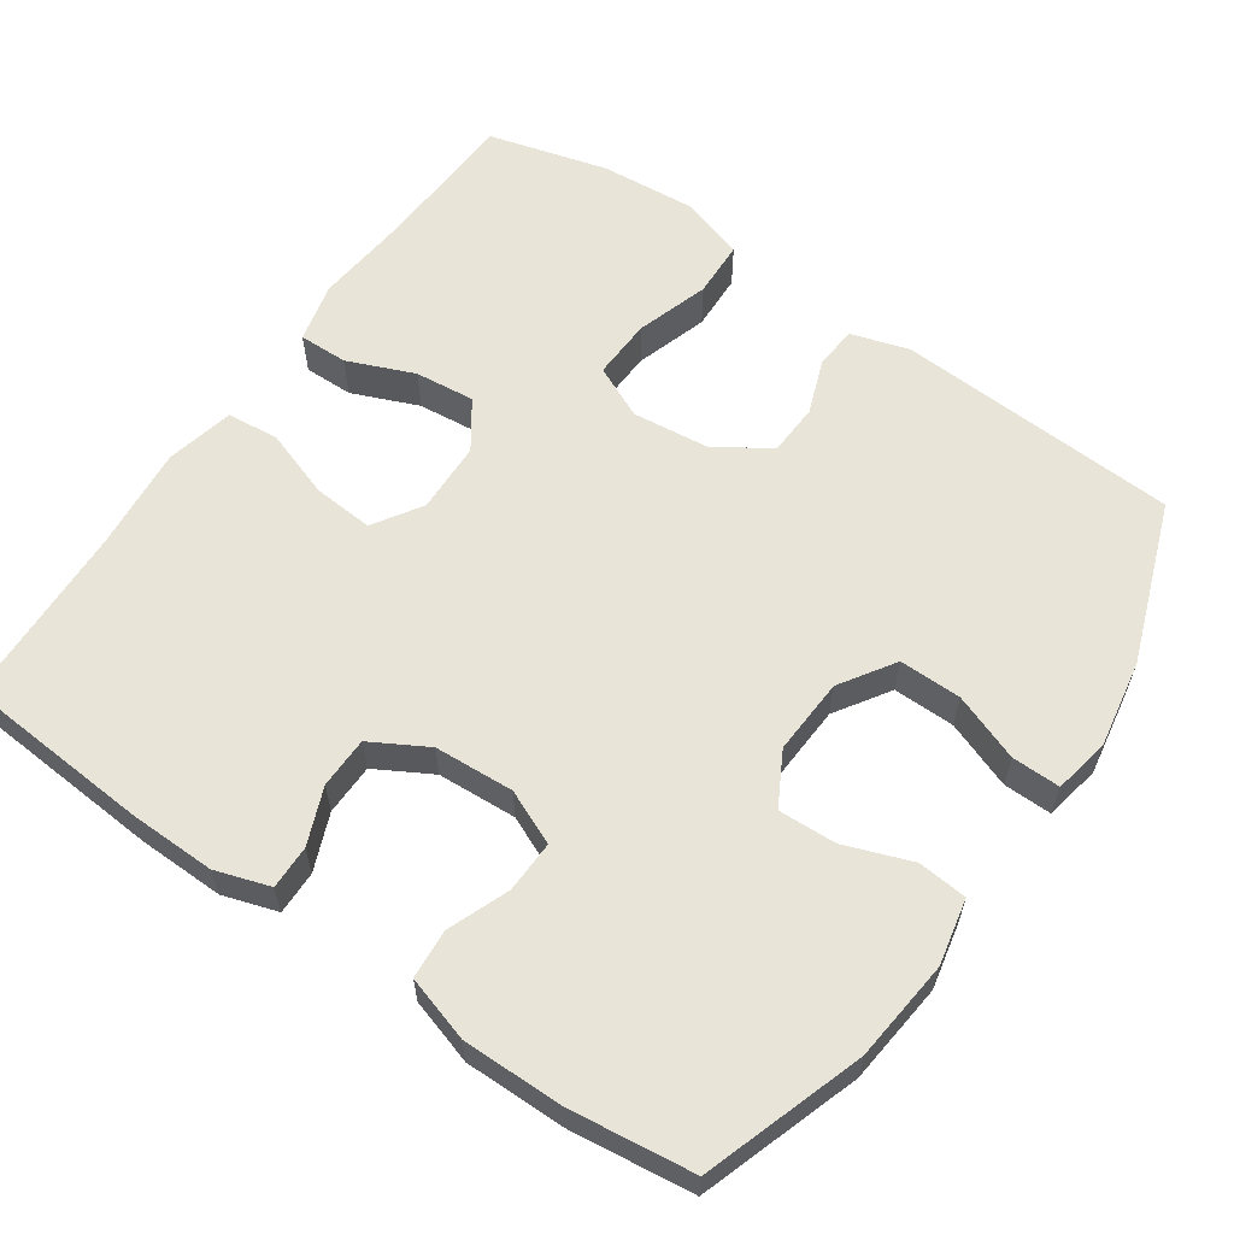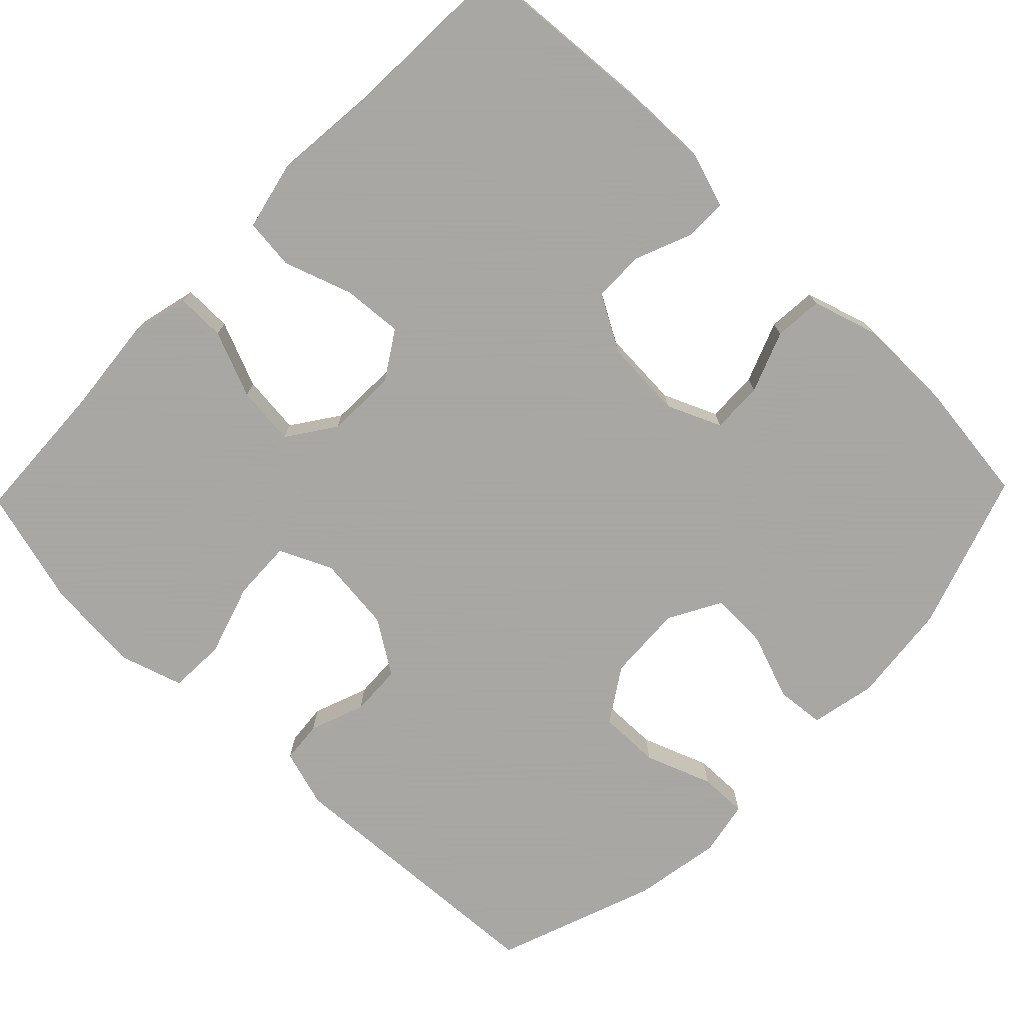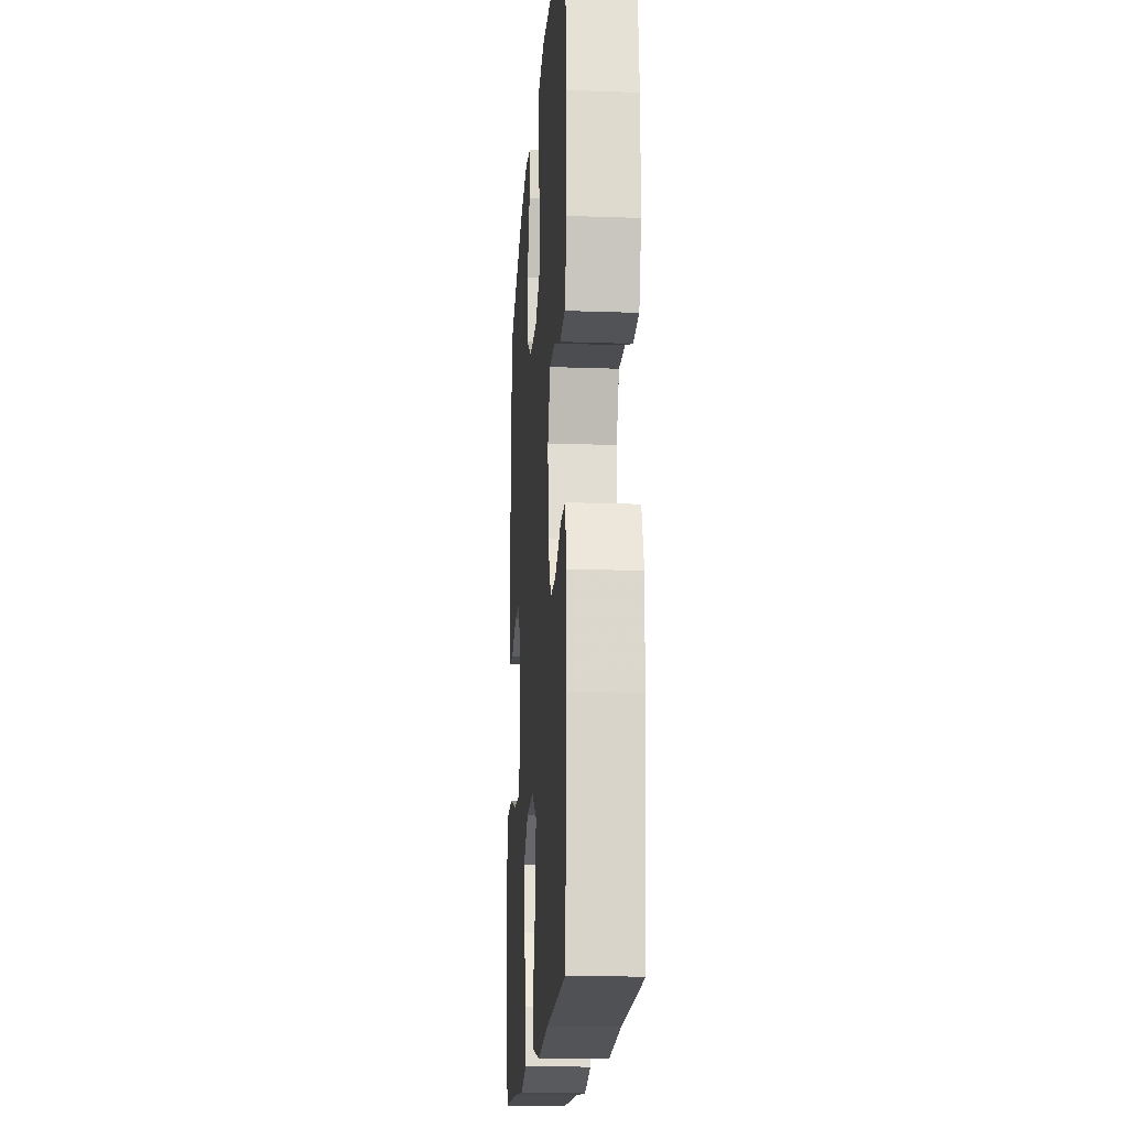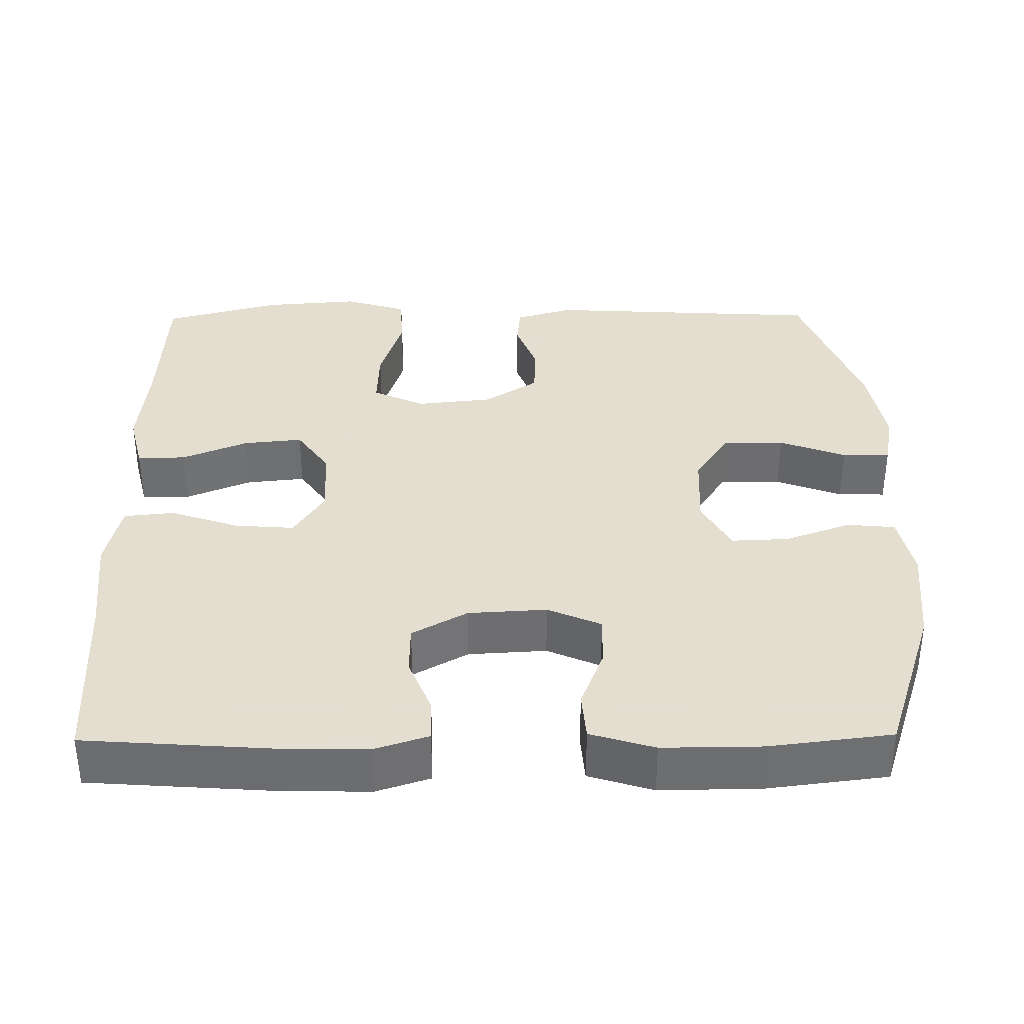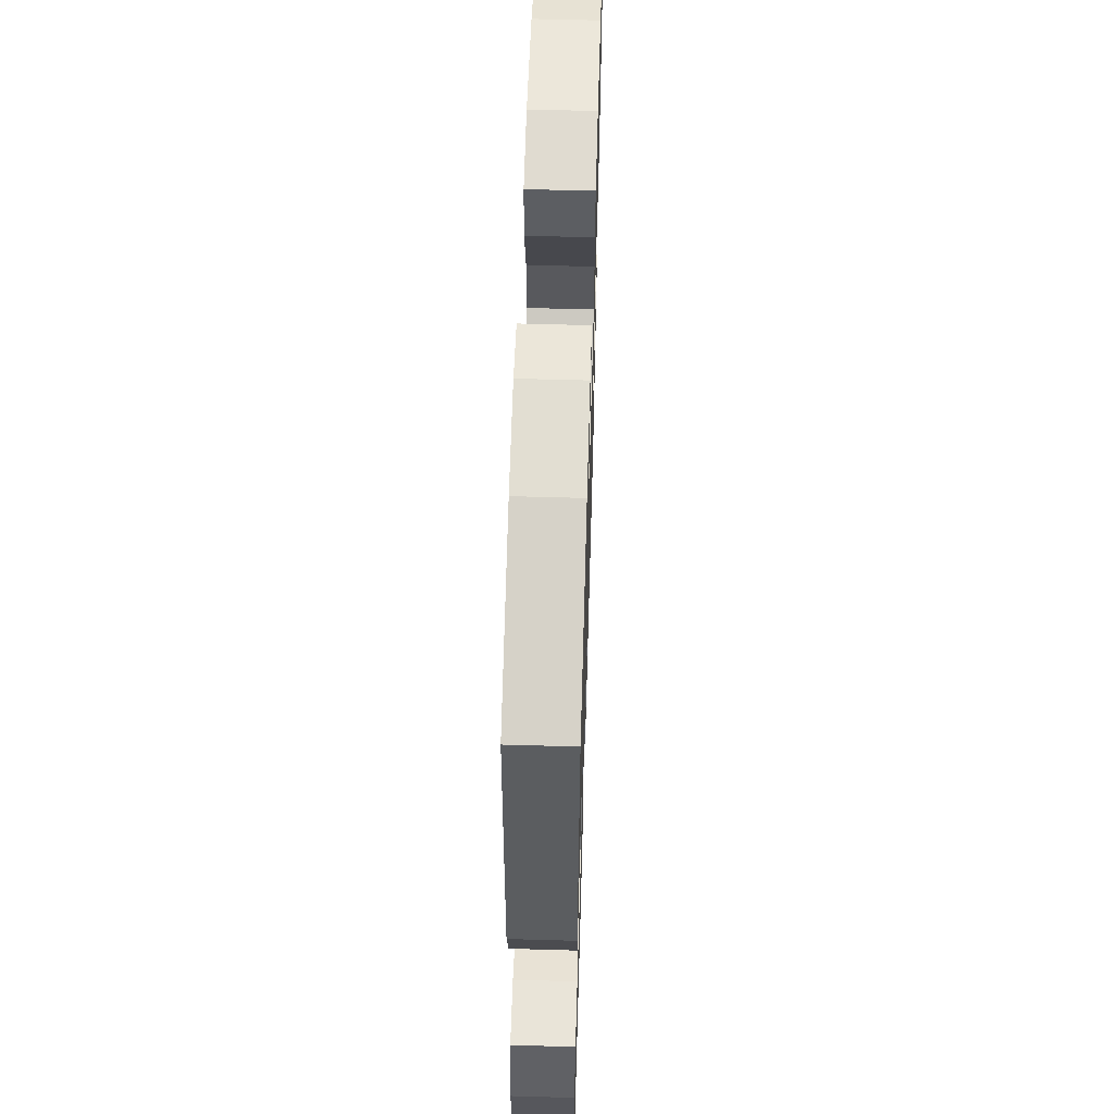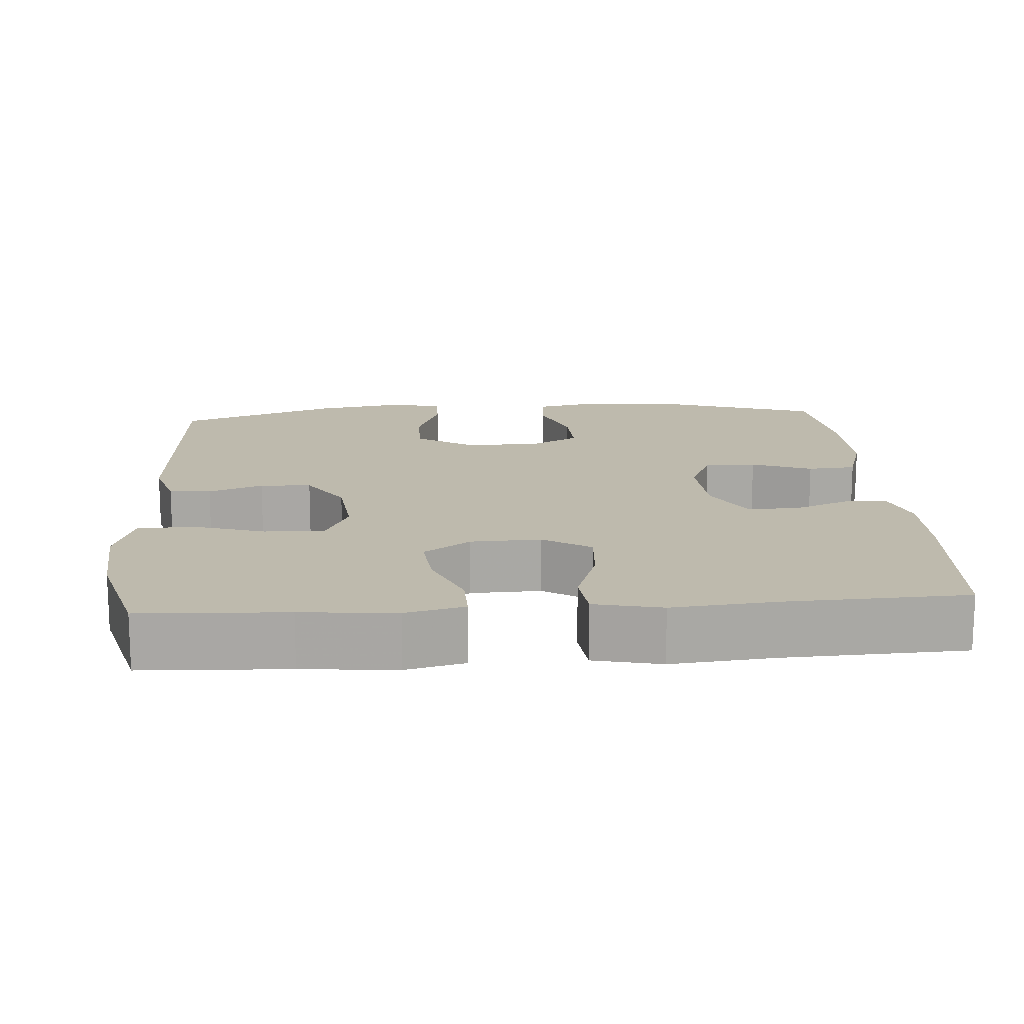
<metadata>
{"format":"obj","ext":"obj","renderer":"f3d","projection":"perspective","resolution":1024,"background":"white","views":[{"elev":60.3,"azim":-55.3,"up":"+Y"},{"elev":-74.4,"azim":-134.1,"up":"+Y"},{"elev":-17.6,"azim":-94.0,"up":"+Z"},{"elev":35.9,"azim":-90.6,"up":"+Y"},{"elev":58.0,"azim":91.7,"up":"+Z"},{"elev":15.4,"azim":175.9,"up":"+Y"}]}
</metadata>
<code>
v 0.5 0.07 0.5
v 0.521 0.07 0.131
v 0.498 0.07 0.055
v 0.443 0.07 0.05
v 0.371 0.07 0.077
v 0.303 0.07 0.074
v 0.257 0.07 0.003
v 0.246 0.07 -0.097
v 0.278 0.07 -0.166
v 0.357 0.07 -0.163
v 0.452 0.07 -0.133
v 0.526 0.07 -0.136
v 0.552 0.07 -0.219
v 0.542 0.07 -0.345
v 0.5 0.07 -0.5
v 0.308 0.07 -0.509
v 0.184 0.07 -0.521
v 0.106 0.07 -0.502
v 0.107 0.07 -0.438
v 0.143 0.07 -0.351
v 0.151 0.07 -0.273
v 0.089 0.07 -0.23
v -0.004 0.07 -0.227
v -0.067 0.07 -0.267
v -0.061 0.07 -0.346
v -0.03 0.07 -0.436
v -0.037 0.07 -0.503
v -0.126 0.07 -0.523
v -0.261 0.07 -0.51
v -0.5 0.07 -0.5
v -0.518 0.07 -0.251
v -0.52 0.07 -0.138
v -0.497 0.07 -0.067
v -0.44 0.07 -0.068
v -0.366 0.07 -0.098
v -0.299 0.07 -0.097
v -0.258 0.07 -0.024
v -0.252 0.07 0.08
v -0.283 0.07 0.151
v -0.351 0.07 0.149
v -0.431 0.07 0.118
v -0.495 0.07 0.123
v -0.521 0.07 0.208
v -0.52 0.07 0.339
v -0.5 0.07 0.5
v -0.293 0.07 0.569
v -0.16 0.07 0.583
v -0.074 0.07 0.565
v -0.068 0.07 0.501
v -0.1 0.07 0.414
v -0.103 0.07 0.338
v -0.034 0.07 0.3
v 0.066 0.07 0.305
v 0.137 0.07 0.351
v 0.136 0.07 0.432
v 0.103 0.07 0.52
v 0.102 0.07 0.583
v 0.175 0.07 0.597
v 0.29 0.07 0.577
v 0.5 0 0.5
v 0.521 0 0.131
v 0.498 0 0.055
v 0.443 0 0.05
v 0.371 0 0.077
v 0.303 0 0.074
v 0.257 0 0.003
v 0.246 0 -0.097
v 0.278 0 -0.166
v 0.357 0 -0.163
v 0.452 0 -0.133
v 0.526 0 -0.136
v 0.552 0 -0.219
v 0.542 0 -0.345
v 0.5 0 -0.5
v 0.308 0 -0.509
v 0.184 0 -0.521
v 0.106 0 -0.502
v 0.107 0 -0.438
v 0.143 0 -0.351
v 0.151 0 -0.273
v 0.089 0 -0.23
v -0.004 0 -0.227
v -0.067 0 -0.267
v -0.061 0 -0.346
v -0.03 0 -0.436
v -0.037 0 -0.503
v -0.126 0 -0.523
v -0.261 0 -0.51
v -0.5 0 -0.5
v -0.518 0 -0.251
v -0.52 0 -0.138
v -0.497 0 -0.067
v -0.44 0 -0.068
v -0.366 0 -0.098
v -0.299 0 -0.097
v -0.258 0 -0.024
v -0.252 0 0.08
v -0.283 0 0.151
v -0.351 0 0.149
v -0.431 0 0.118
v -0.495 0 0.123
v -0.521 0 0.208
v -0.52 0 0.339
v -0.5 0 0.5
v -0.293 0 0.569
v -0.16 0 0.583
v -0.074 0 0.565
v -0.068 0 0.501
v -0.1 0 0.414
v -0.103 0 0.338
v -0.034 0 0.3
v 0.066 0 0.305
v 0.137 0 0.351
v 0.136 0 0.432
v 0.103 0 0.52
v 0.102 0 0.583
v 0.175 0 0.597
v 0.29 0 0.577
f 3 4 5
f 2 3 5
f 1 2 5
f 59 1 5
f 58 59 5
f 57 58 5
f 56 57 5
f 55 56 5
f 54 55 5 6
f 53 54 6 7
f 52 53 7 8
f 51 52 8 9
f 48 49 50
f 47 48 50
f 46 47 50
f 45 46 50
f 44 45 50
f 43 44 50
f 42 43 50
f 41 42 50
f 40 41 50
f 39 40 50 51
f 38 39 51 9
f 33 34 35
f 32 33 35
f 31 32 35
f 30 31 35
f 29 30 35
f 29 35 36
f 28 29 36
f 27 28 36
f 26 27 36
f 25 26 36
f 24 25 36 37
f 18 19 20
f 17 18 20
f 16 17 20
f 16 20 21
f 15 16 21
f 14 15 21
f 13 14 21
f 12 13 21
f 11 12 21
f 10 11 21
f 9 10 21 22
f 23 24 37 38
f 9 22 23 38
f 64 63 62
f 64 62 61
f 64 61 60
f 64 60 118
f 64 118 117
f 64 117 116
f 64 116 115
f 64 115 114
f 65 64 114 113
f 66 65 113 112
f 67 66 112 111
f 68 67 111 110
f 109 108 107
f 109 107 106
f 109 106 105
f 109 105 104
f 109 104 103
f 109 103 102
f 109 102 101
f 109 101 100
f 109 100 99
f 110 109 99 98
f 68 110 98 97
f 94 93 92
f 94 92 91
f 94 91 90
f 94 90 89
f 94 89 88
f 95 94 88
f 95 88 87
f 95 87 86
f 95 86 85
f 95 85 84
f 96 95 84 83
f 79 78 77
f 79 77 76
f 79 76 75
f 80 79 75
f 80 75 74
f 80 74 73
f 80 73 72
f 80 72 71
f 80 71 70
f 80 70 69
f 81 80 69 68
f 97 96 83 82
f 97 82 81 68
f 1 60 61 2
f 2 61 62 3
f 3 62 63 4
f 4 63 64 5
f 5 64 65 6
f 6 65 66 7
f 7 66 67 8
f 8 67 68 9
f 9 68 69 10
f 10 69 70 11
f 11 70 71 12
f 12 71 72 13
f 13 72 73 14
f 14 73 74 15
f 15 74 75 16
f 16 75 76 17
f 17 76 77 18
f 18 77 78 19
f 19 78 79 20
f 20 79 80 21
f 21 80 81 22
f 22 81 82 23
f 23 82 83 24
f 24 83 84 25
f 25 84 85 26
f 26 85 86 27
f 27 86 87 28
f 28 87 88 29
f 29 88 89 30
f 30 89 90 31
f 31 90 91 32
f 32 91 92 33
f 33 92 93 34
f 34 93 94 35
f 35 94 95 36
f 36 95 96 37
f 37 96 97 38
f 38 97 98 39
f 39 98 99 40
f 40 99 100 41
f 41 100 101 42
f 42 101 102 43
f 43 102 103 44
f 44 103 104 45
f 45 104 105 46
f 46 105 106 47
f 47 106 107 48
f 48 107 108 49
f 49 108 109 50
f 50 109 110 51
f 51 110 111 52
f 52 111 112 53
f 53 112 113 54
f 54 113 114 55
f 55 114 115 56
f 56 115 116 57
f 57 116 117 58
f 58 117 118 59
f 59 118 60 1

</code>
